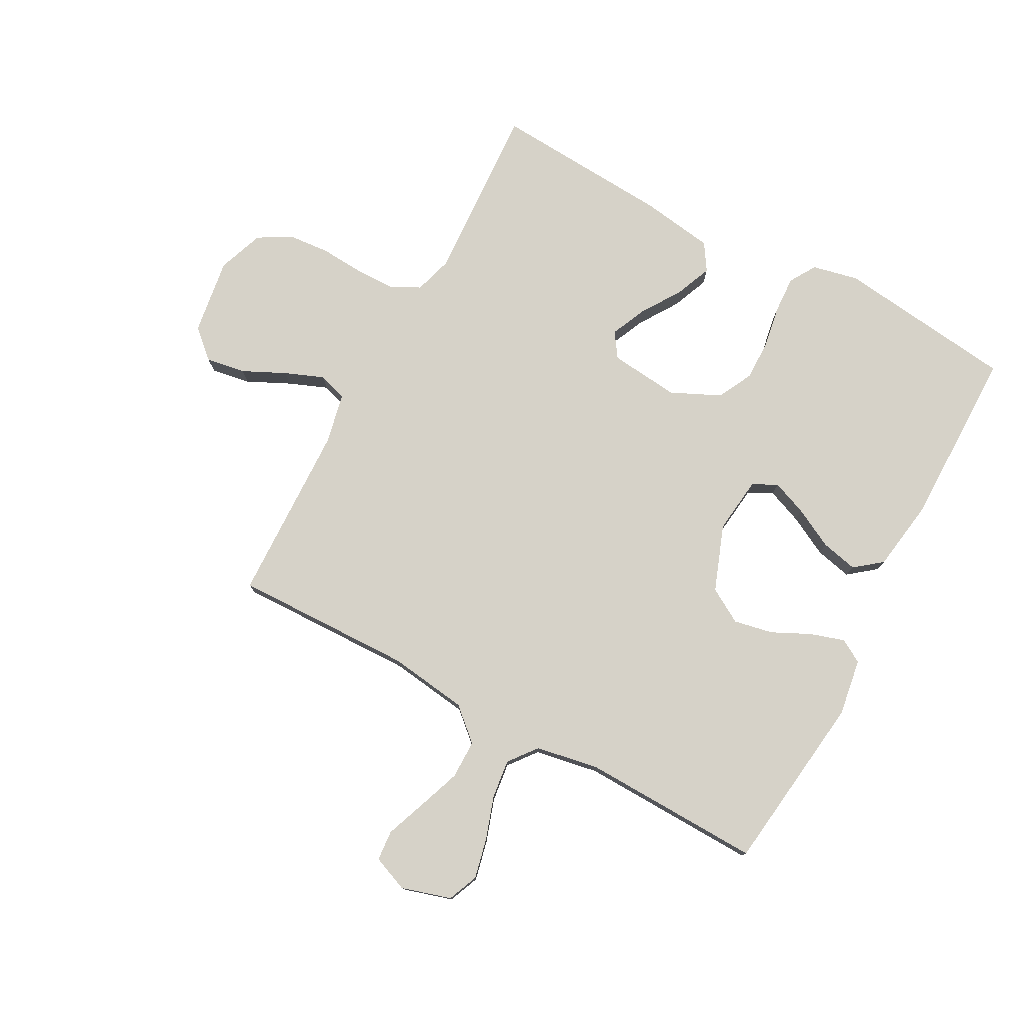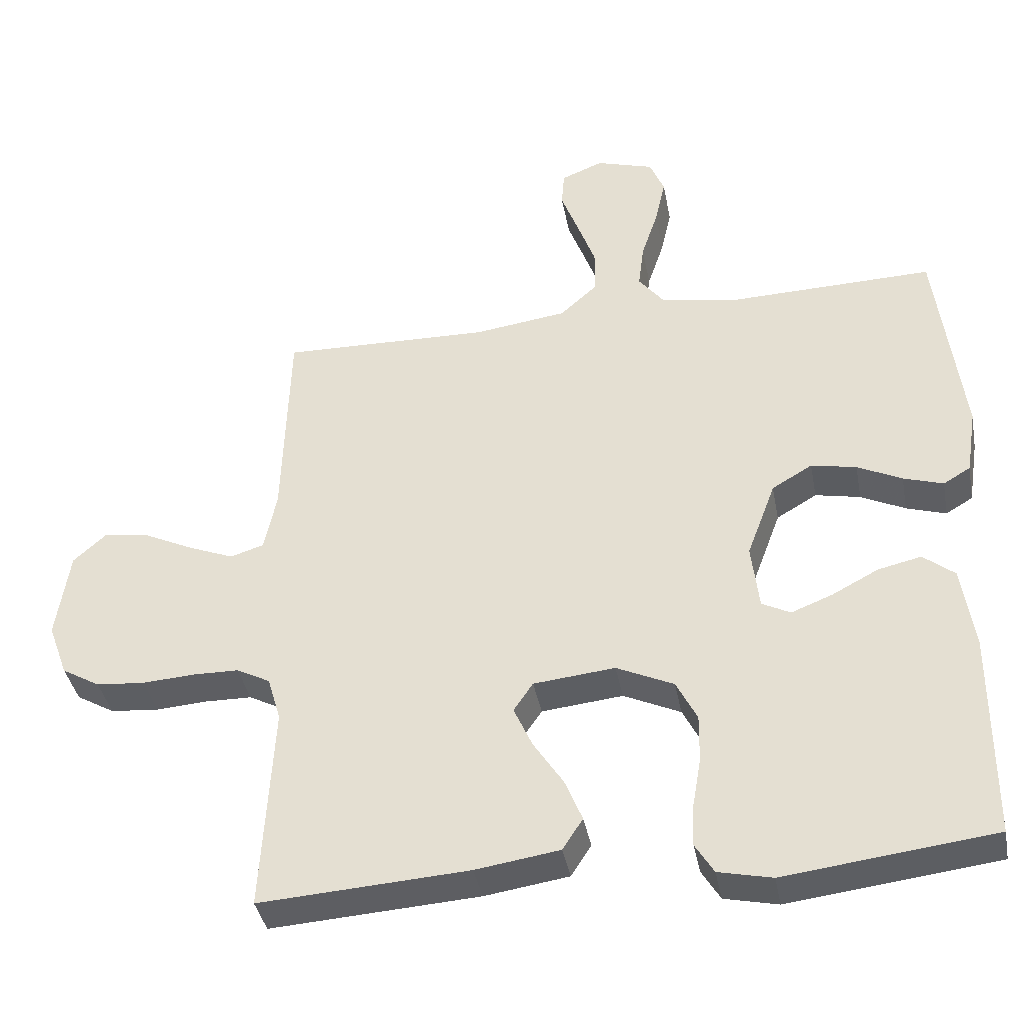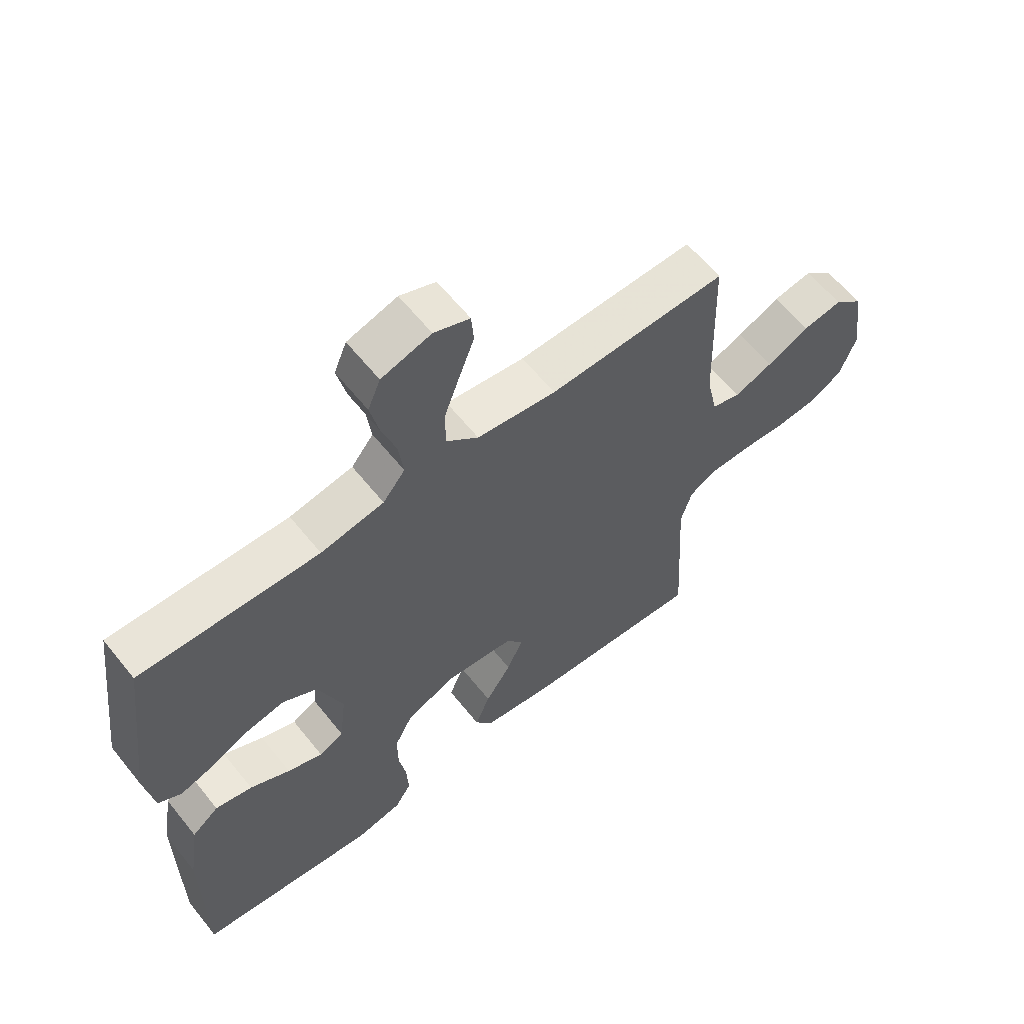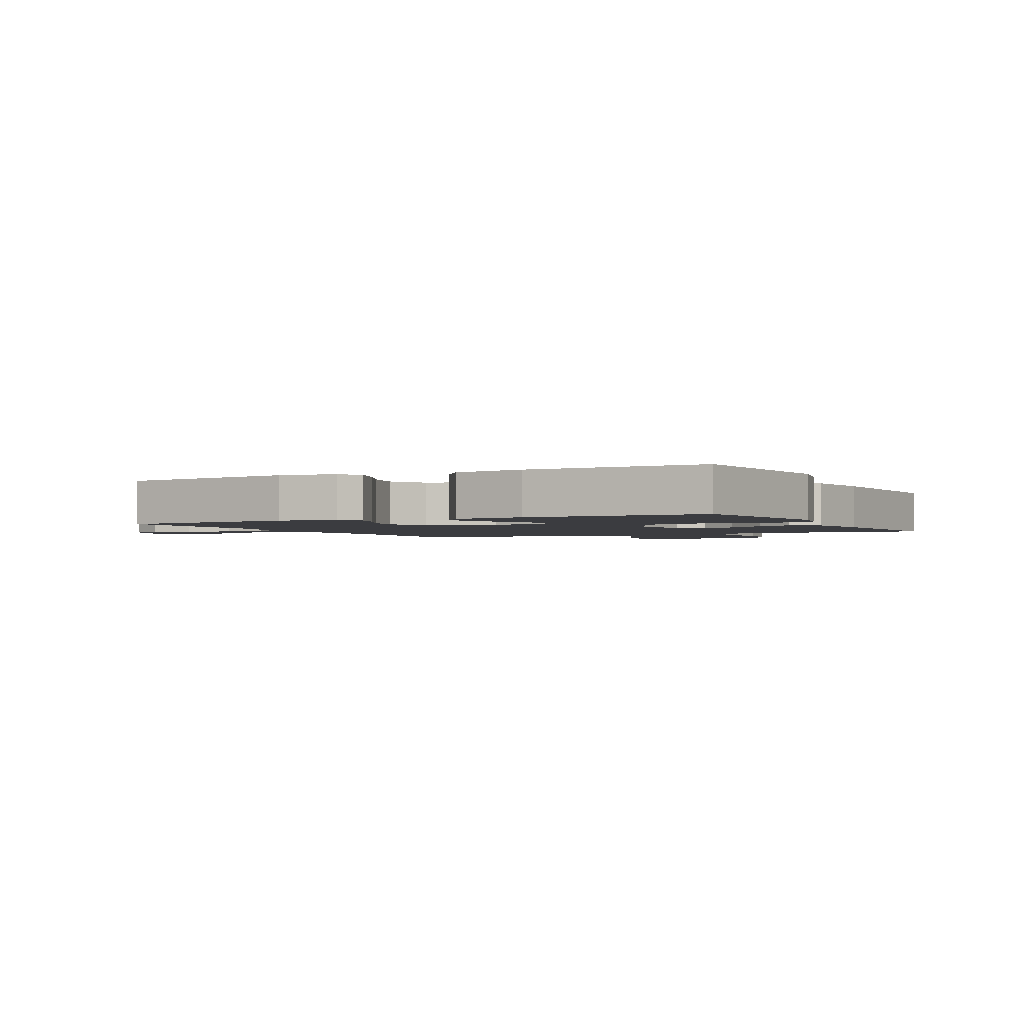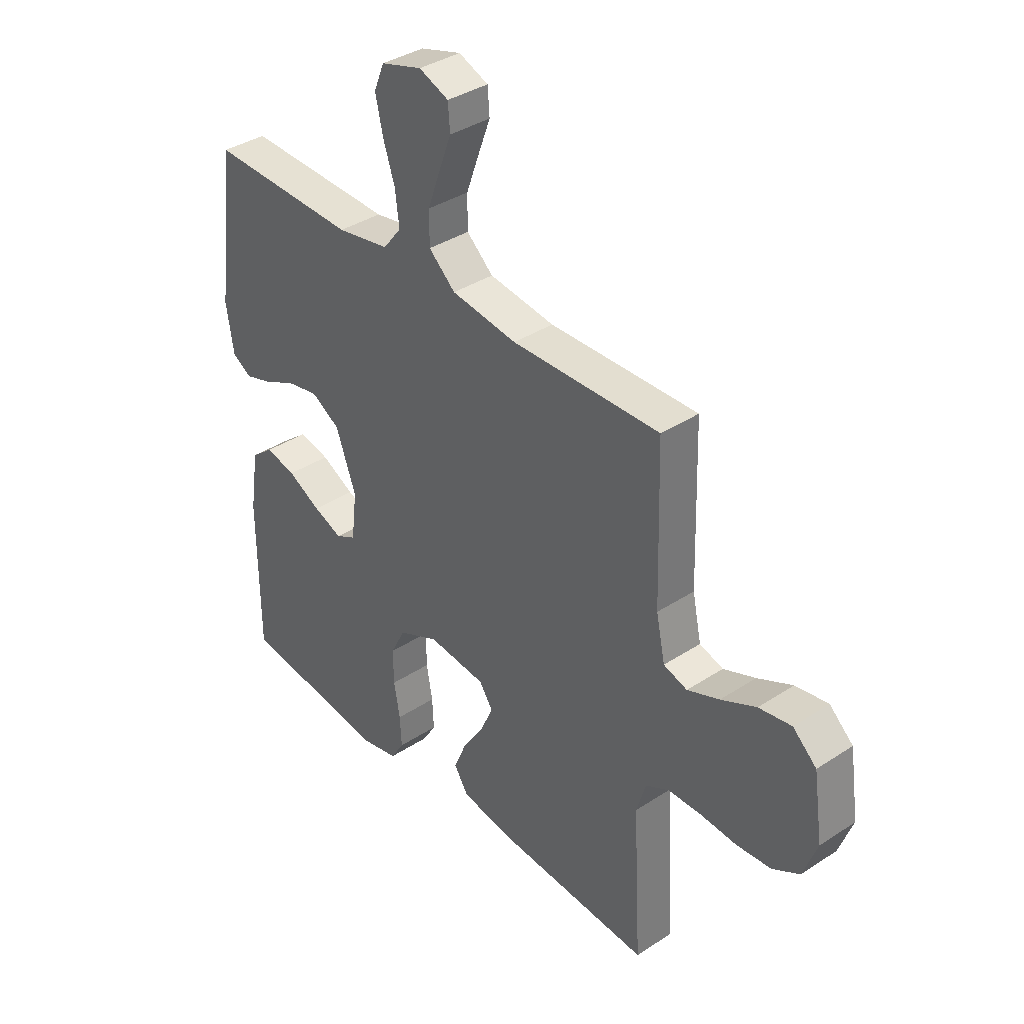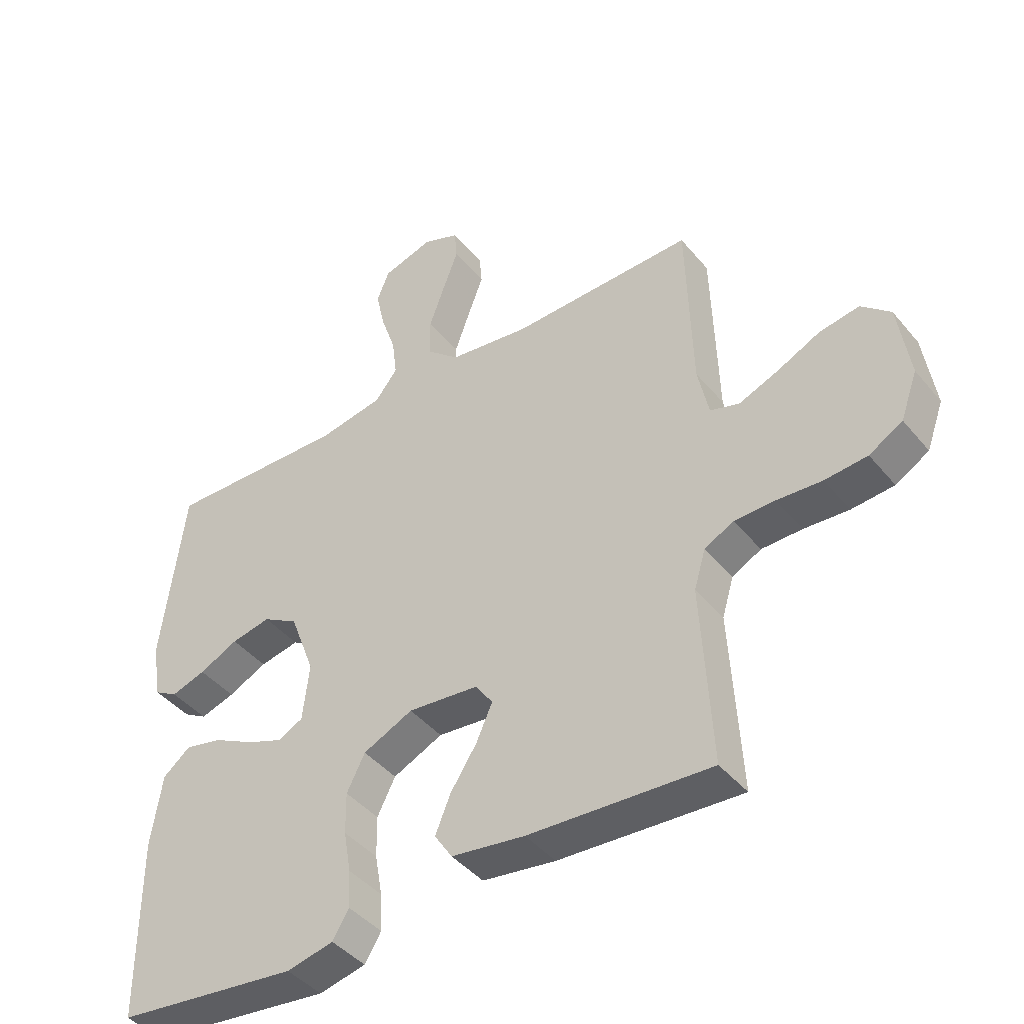
<metadata>
{"format":"obj","ext":"obj","renderer":"f3d","projection":"perspective","resolution":1024,"background":"white","views":[{"elev":77.7,"azim":28.4,"up":"+Y"},{"elev":-38.7,"azim":10.6,"up":"+Z"},{"elev":61.4,"azim":141.4,"up":"+Z"},{"elev":-2.1,"azim":117.1,"up":"+Y"},{"elev":37.2,"azim":-130.1,"up":"+Z"},{"elev":-43.0,"azim":-143.7,"up":"+Z"}]}
</metadata>
<code>
v 0.5 0.07 0.5
v 0.537 0.07 0.2
v 0.522 0.07 0.105
v 0.483 0.07 0.082
v 0.426 0.07 0.1
v 0.362 0.07 0.131
v 0.297 0.07 0.144
v 0.239 0.07 0.11
v 0.198 0.07 0
v 0.209 0.07 -0.095
v 0.25 0.07 -0.116
v 0.309 0.07 -0.093
v 0.376 0.07 -0.058
v 0.438 0.07 -0.044
v 0.483 0.07 -0.08
v 0.501 0.07 -0.2
v 0.5 0.07 -0.5
v 0.2 0.07 -0.536
v 0.123 0.07 -0.519
v 0.096 0.07 -0.475
v 0.099 0.07 -0.413
v 0.111 0.07 -0.344
v 0.112 0.07 -0.275
v 0.082 0.07 -0.216
v 0 0.07 -0.178
v -0.117 0.07 -0.19
v -0.145 0.07 -0.231
v -0.118 0.07 -0.291
v -0.075 0.07 -0.357
v -0.05 0.07 -0.418
v -0.079 0.07 -0.463
v -0.2 0.07 -0.481
v -0.5 0.07 -0.5
v -0.483 0.07 -0.2
v -0.502 0.07 -0.136
v -0.55 0.07 -0.111
v -0.617 0.07 -0.11
v -0.691 0.07 -0.115
v -0.761 0.07 -0.109
v -0.816 0.07 -0.077
v -0.844 0.07 0
v -0.825 0.07 0.128
v -0.777 0.07 0.171
v -0.711 0.07 0.16
v -0.64 0.07 0.126
v -0.575 0.07 0.1
v -0.527 0.07 0.115
v -0.509 0.07 0.2
v -0.5 0.07 0.5
v -0.2 0.07 0.493
v -0.067 0.07 0.511
v -0.013 0.07 0.559
v -0.013 0.07 0.624
v -0.039 0.07 0.696
v -0.064 0.07 0.763
v -0.06 0.07 0.814
v 0 0.07 0.838
v 0.083 0.07 0.813
v 0.104 0.07 0.762
v 0.089 0.07 0.695
v 0.065 0.07 0.623
v 0.057 0.07 0.558
v 0.094 0.07 0.511
v 0.2 0.07 0.492
v 0.5 0 0.5
v 0.537 0 0.2
v 0.522 0 0.105
v 0.483 0 0.082
v 0.426 0 0.1
v 0.362 0 0.131
v 0.297 0 0.144
v 0.239 0 0.11
v 0.198 0 0
v 0.209 0 -0.095
v 0.25 0 -0.116
v 0.309 0 -0.093
v 0.376 0 -0.058
v 0.438 0 -0.044
v 0.483 0 -0.08
v 0.501 0 -0.2
v 0.5 0 -0.5
v 0.2 0 -0.536
v 0.123 0 -0.519
v 0.096 0 -0.475
v 0.099 0 -0.413
v 0.111 0 -0.344
v 0.112 0 -0.275
v 0.082 0 -0.216
v 0 0 -0.178
v -0.117 0 -0.19
v -0.145 0 -0.231
v -0.118 0 -0.291
v -0.075 0 -0.357
v -0.05 0 -0.418
v -0.079 0 -0.463
v -0.2 0 -0.481
v -0.5 0 -0.5
v -0.483 0 -0.2
v -0.502 0 -0.136
v -0.55 0 -0.111
v -0.617 0 -0.11
v -0.691 0 -0.115
v -0.761 0 -0.109
v -0.816 0 -0.077
v -0.844 0 0
v -0.825 0 0.128
v -0.777 0 0.171
v -0.711 0 0.16
v -0.64 0 0.126
v -0.575 0 0.1
v -0.527 0 0.115
v -0.509 0 0.2
v -0.5 0 0.5
v -0.2 0 0.493
v -0.067 0 0.511
v -0.013 0 0.559
v -0.013 0 0.624
v -0.039 0 0.696
v -0.064 0 0.763
v -0.06 0 0.814
v 0 0 0.838
v 0.083 0 0.813
v 0.104 0 0.762
v 0.089 0 0.695
v 0.065 0 0.623
v 0.057 0 0.558
v 0.094 0 0.511
v 0.2 0 0.492
f 59 60 61
f 58 59 61
f 57 58 61
f 56 57 61
f 55 56 61
f 54 55 61
f 53 54 61 62
f 52 53 62 63
f 48 49 50
f 47 48 50 51
f 43 44 45
f 42 43 45
f 41 42 45
f 40 41 45
f 39 40 45
f 38 39 45
f 37 38 45
f 36 37 45 46
f 35 36 46 47
f 32 33 34
f 31 32 34
f 30 31 34
f 29 30 34
f 28 29 34
f 34 35 47
f 28 34 47
f 27 28 47
f 20 21 22
f 19 20 22
f 18 19 22
f 17 18 22
f 16 17 22
f 15 16 22
f 14 15 22
f 13 14 22
f 12 13 22
f 11 12 22 23
f 10 11 23 24
f 4 5 6
f 3 4 6
f 2 3 6
f 1 2 6
f 64 1 6
f 63 64 6 7
f 63 7 8
f 52 63 8
f 51 52 8
f 26 27 47 51
f 51 8 9
f 26 51 9
f 25 26 9
f 9 10 24 25
f 125 124 123
f 125 123 122
f 125 122 121
f 125 121 120
f 125 120 119
f 125 119 118
f 126 125 118 117
f 127 126 117 116
f 114 113 112
f 115 114 112 111
f 109 108 107
f 109 107 106
f 109 106 105
f 109 105 104
f 109 104 103
f 109 103 102
f 109 102 101
f 110 109 101 100
f 111 110 100 99
f 98 97 96
f 98 96 95
f 98 95 94
f 98 94 93
f 98 93 92
f 111 99 98
f 111 98 92
f 111 92 91
f 86 85 84
f 86 84 83
f 86 83 82
f 86 82 81
f 86 81 80
f 86 80 79
f 86 79 78
f 86 78 77
f 86 77 76
f 87 86 76 75
f 88 87 75 74
f 70 69 68
f 70 68 67
f 70 67 66
f 70 66 65
f 70 65 128
f 71 70 128 127
f 72 71 127
f 72 127 116
f 72 116 115
f 115 111 91 90
f 73 72 115
f 73 115 90
f 73 90 89
f 89 88 74 73
f 1 65 66 2
f 2 66 67 3
f 3 67 68 4
f 4 68 69 5
f 5 69 70 6
f 6 70 71 7
f 7 71 72 8
f 8 72 73 9
f 9 73 74 10
f 10 74 75 11
f 11 75 76 12
f 12 76 77 13
f 13 77 78 14
f 14 78 79 15
f 15 79 80 16
f 16 80 81 17
f 17 81 82 18
f 18 82 83 19
f 19 83 84 20
f 20 84 85 21
f 21 85 86 22
f 22 86 87 23
f 23 87 88 24
f 24 88 89 25
f 25 89 90 26
f 26 90 91 27
f 27 91 92 28
f 28 92 93 29
f 29 93 94 30
f 30 94 95 31
f 31 95 96 32
f 32 96 97 33
f 33 97 98 34
f 34 98 99 35
f 35 99 100 36
f 36 100 101 37
f 37 101 102 38
f 38 102 103 39
f 39 103 104 40
f 40 104 105 41
f 41 105 106 42
f 42 106 107 43
f 43 107 108 44
f 44 108 109 45
f 45 109 110 46
f 46 110 111 47
f 47 111 112 48
f 48 112 113 49
f 49 113 114 50
f 50 114 115 51
f 51 115 116 52
f 52 116 117 53
f 53 117 118 54
f 54 118 119 55
f 55 119 120 56
f 56 120 121 57
f 57 121 122 58
f 58 122 123 59
f 59 123 124 60
f 60 124 125 61
f 61 125 126 62
f 62 126 127 63
f 63 127 128 64
f 64 128 65 1

</code>
